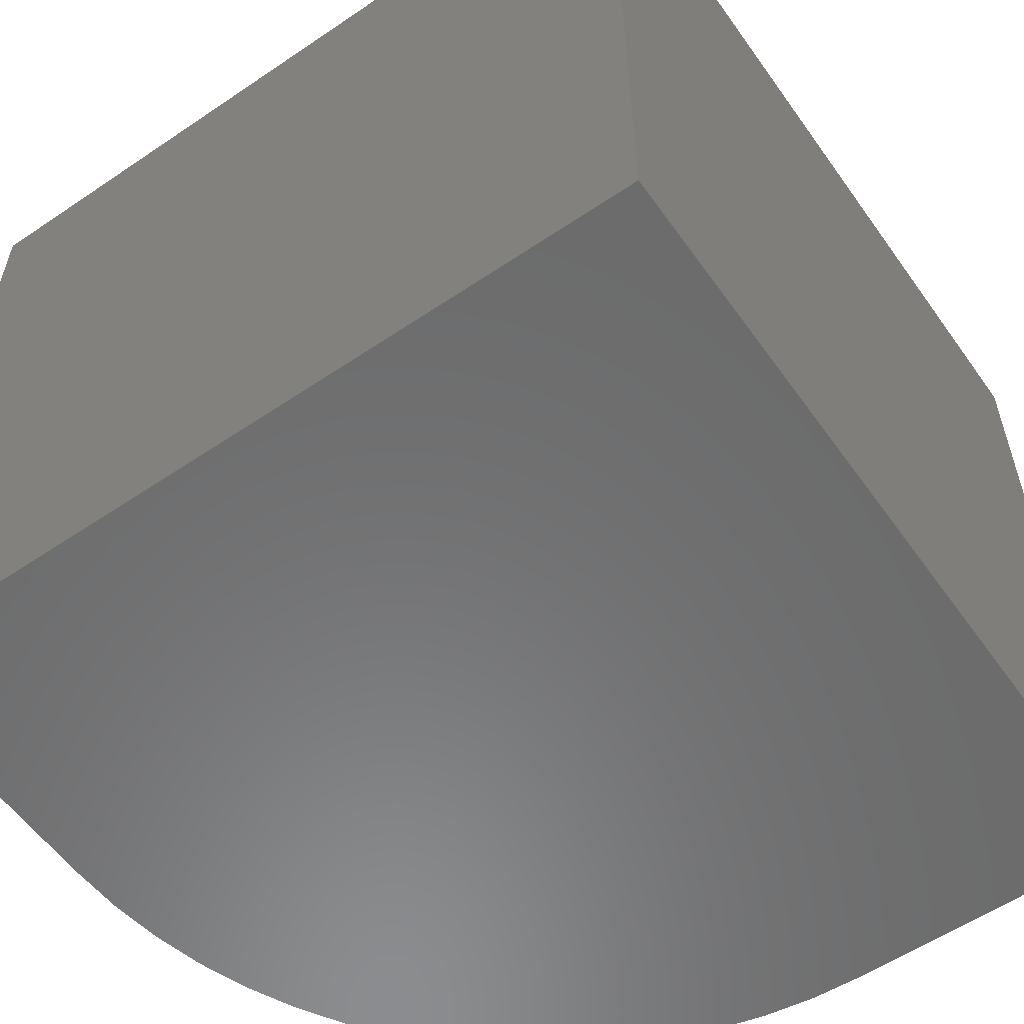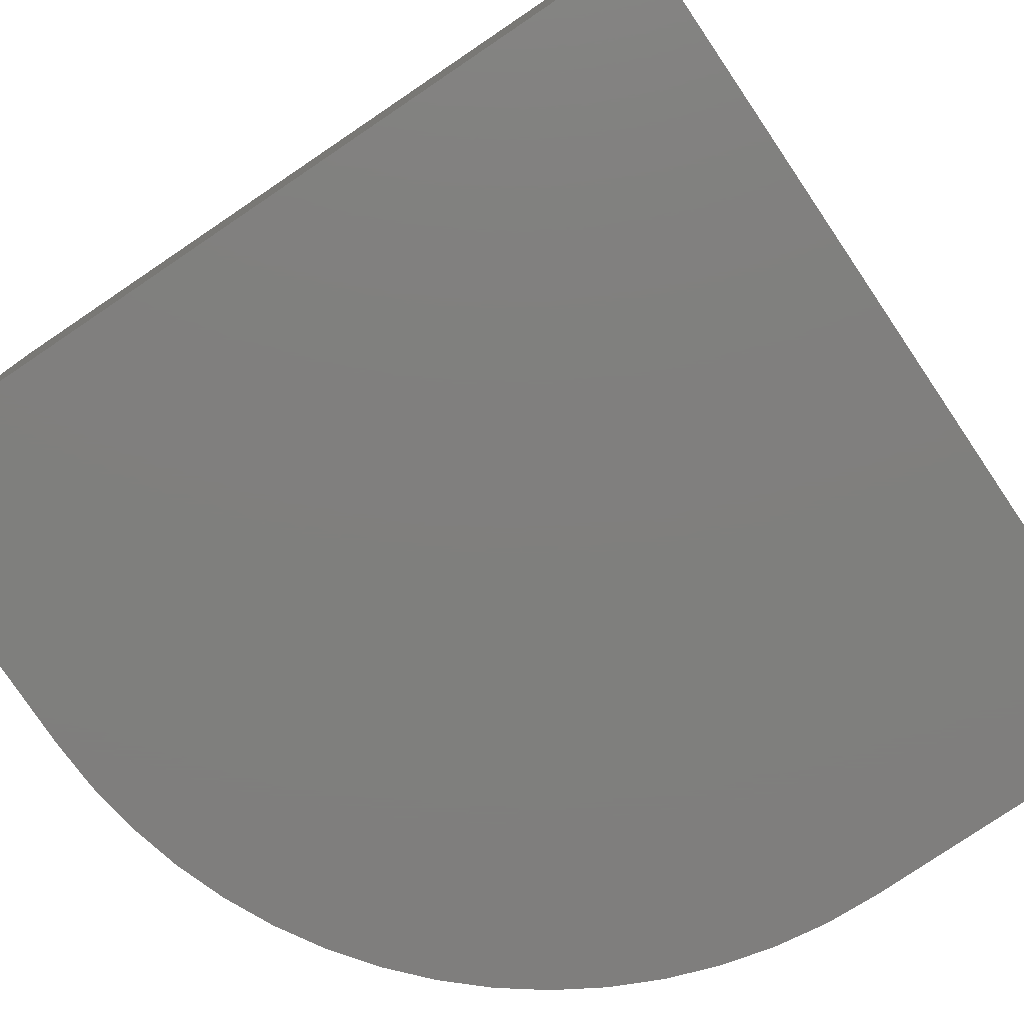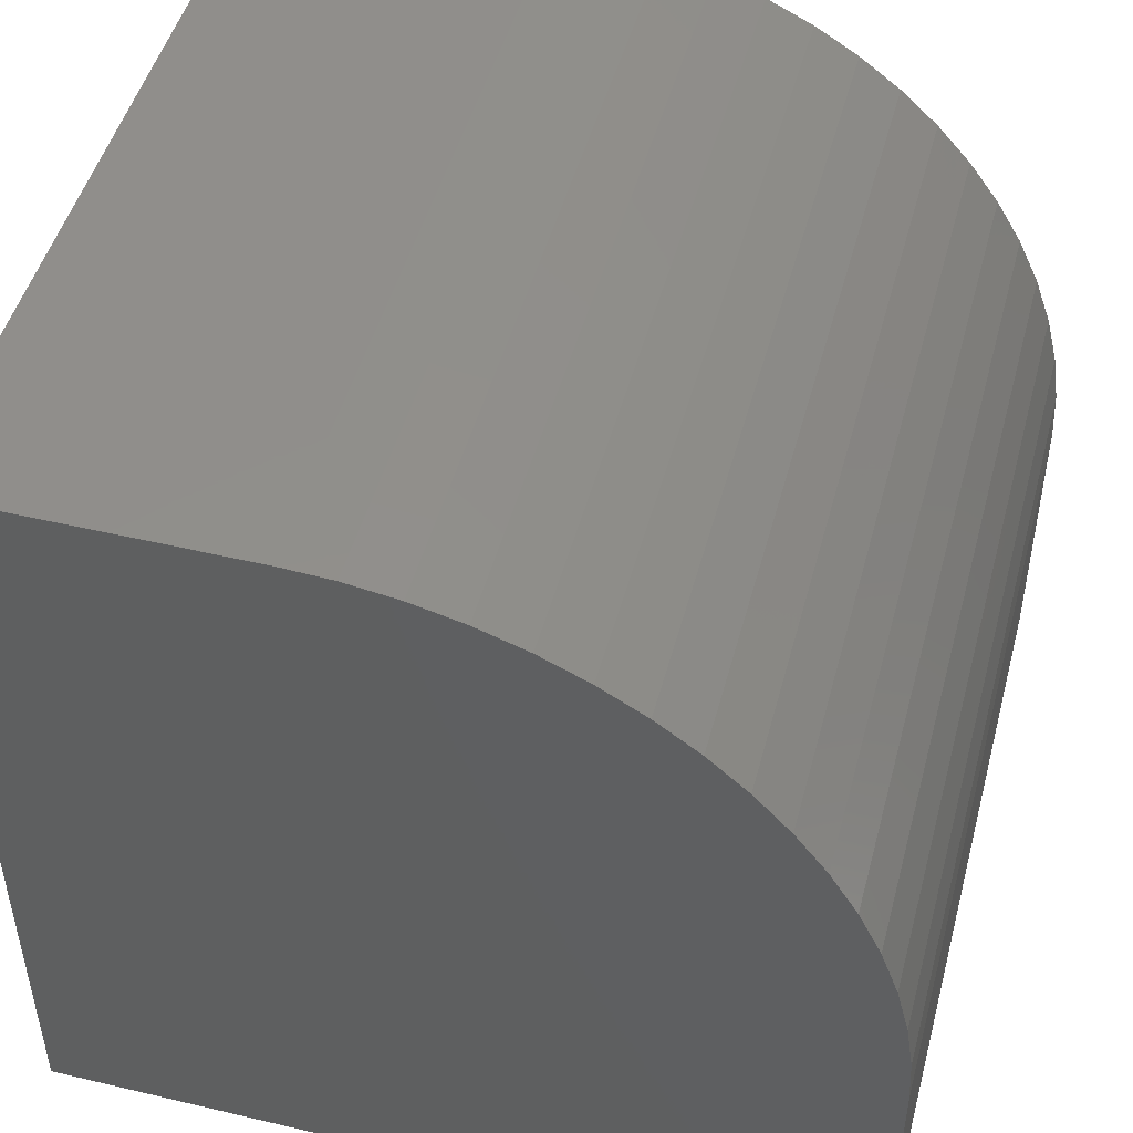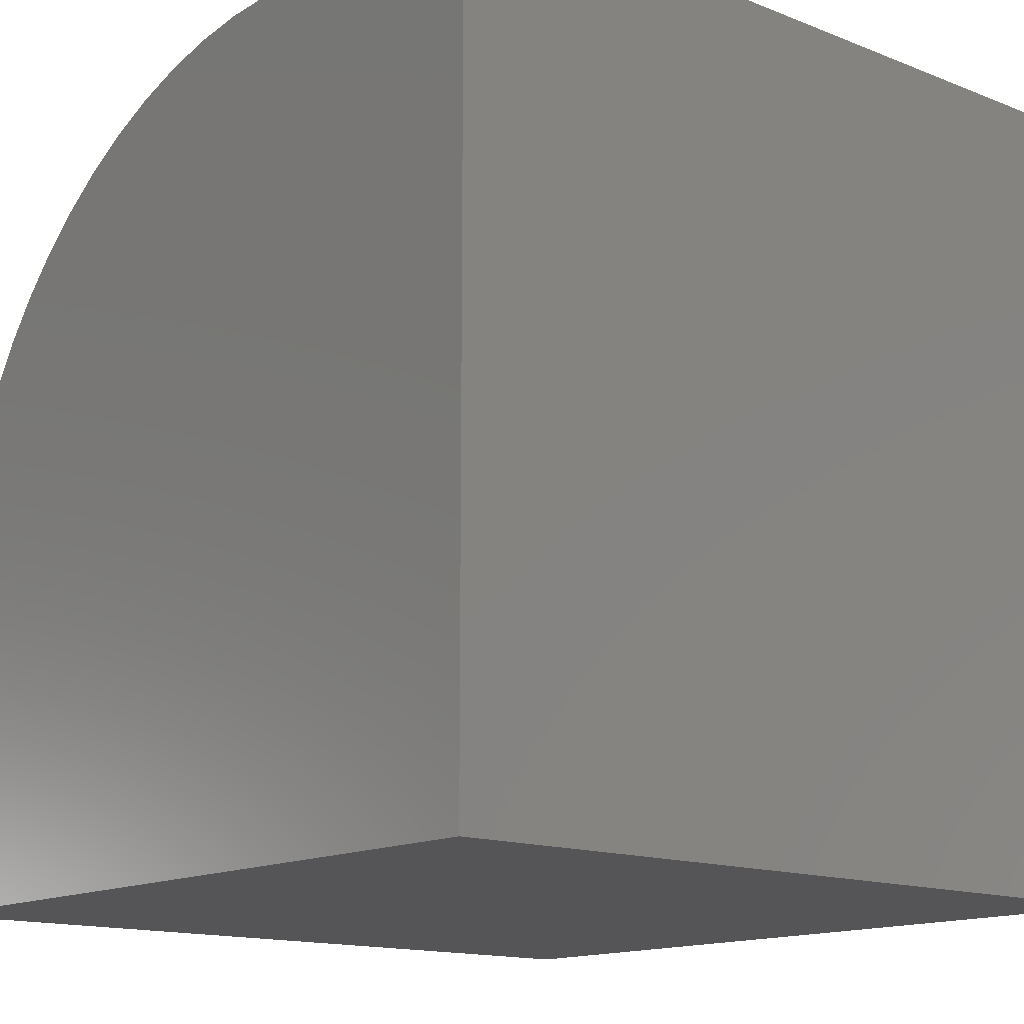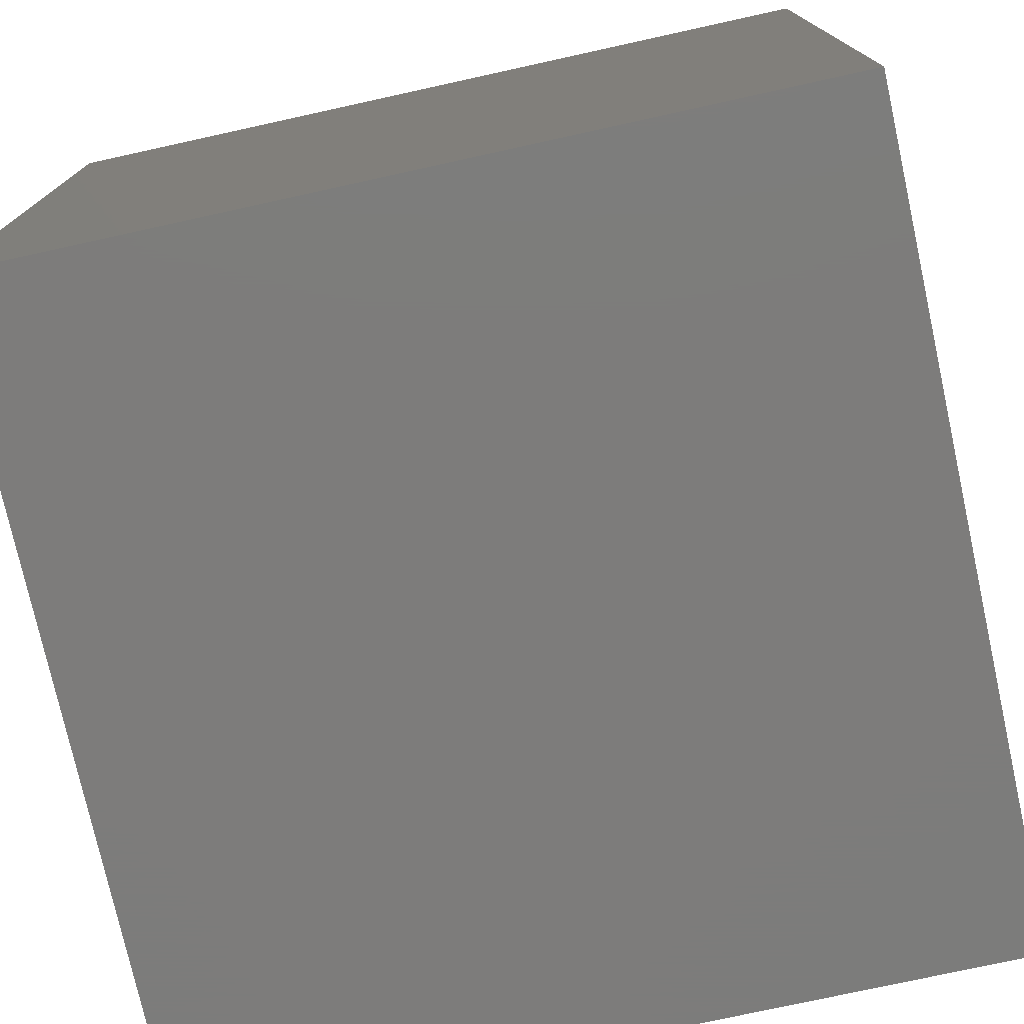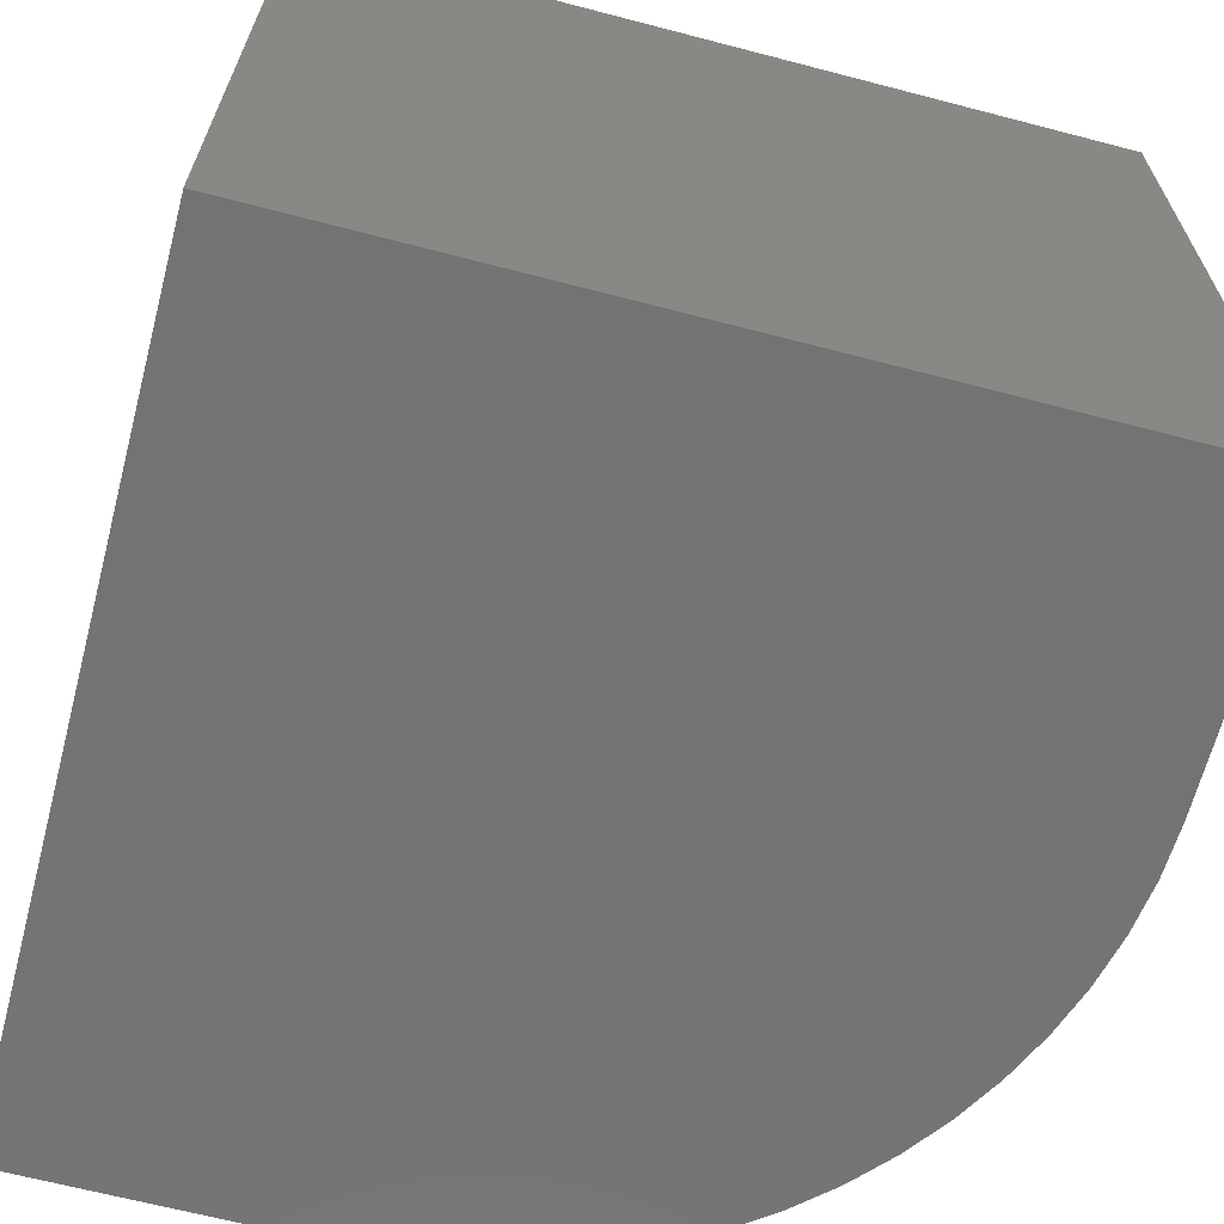
<metadata>
{"format":"stl","ext":"stl","renderer":"f3d","projection":"perspective","resolution":1024,"background":"white","views":[{"elev":-57.5,"azim":125.1,"up":"+Y"},{"elev":-79.1,"azim":124.0,"up":"+Y"},{"elev":48.2,"azim":-165.2,"up":"+Z"},{"elev":-14.3,"azim":49.1,"up":"+Z"},{"elev":-75.9,"azim":102.4,"up":"+Z"},{"elev":-65.9,"azim":165.3,"up":"+Y"}]}
</metadata>
<code>
# stl→obj: 40 verts, 76 faces
v 0 10 3.534
v 0 10 0
v 0 0 3.534
v 0 0 0
v 6.466 0 10
v 10 0 10
v 6.466 10 10
v 10 10 10
v 10 10 0
v 10 0 0
v 0.03114 10 4.168
v 0.1242 10 4.795
v 0.2784 10 5.411
v 0.4922 10 6.008
v 0.7635 10 6.582
v 1.09 10 7.126
v 1.468 10 7.636
v 1.894 10 8.106
v 2.364 10 8.532
v 2.874 10 8.91
v 3.418 10 9.236
v 5.205 10 9.876
v 5.832 10 9.969
v 3.992 10 9.508
v 4.589 10 9.722
v 0.03114 0 4.168
v 5.832 0 9.969
v 0.4922 0 6.008
v 0.2784 0 5.411
v 0.1242 0 4.795
v 5.205 0 9.876
v 4.589 0 9.722
v 3.992 0 9.508
v 1.468 0 7.636
v 1.894 0 8.106
v 2.364 0 8.532
v 1.09 0 7.126
v 0.7635 0 6.582
v 3.418 0 9.236
v 2.874 0 8.91
f 1 2 3
f 3 2 4
f 5 6 7
f 7 6 8
f 9 8 10
f 10 8 6
f 2 9 4
f 4 9 10
f 2 1 9
f 9 1 11
f 9 11 12
f 12 13 9
f 9 13 14
f 9 14 15
f 15 16 9
f 9 16 17
f 9 17 18
f 18 19 9
f 9 19 20
f 9 20 21
f 22 23 9
f 9 23 7
f 9 7 8
f 21 24 9
f 9 24 25
f 9 25 22
f 3 4 10
f 3 10 26
f 6 5 10
f 10 5 27
f 28 29 10
f 10 29 30
f 10 30 26
f 27 31 10
f 10 31 32
f 10 32 33
f 34 10 35
f 35 10 36
f 34 37 10
f 10 37 38
f 10 38 28
f 33 39 10
f 10 39 40
f 10 40 36
f 1 3 26
f 1 26 11
f 11 26 30
f 11 30 12
f 12 30 29
f 12 29 13
f 13 29 28
f 13 28 14
f 14 28 38
f 14 38 15
f 15 38 37
f 15 37 16
f 16 37 34
f 16 34 17
f 17 34 35
f 17 35 18
f 18 35 36
f 18 36 19
f 19 36 40
f 19 40 20
f 20 40 39
f 20 39 21
f 21 39 33
f 21 33 24
f 24 33 32
f 24 32 25
f 25 32 31
f 25 31 22
f 22 31 27
f 22 27 23
f 23 27 5
f 23 5 7

</code>
